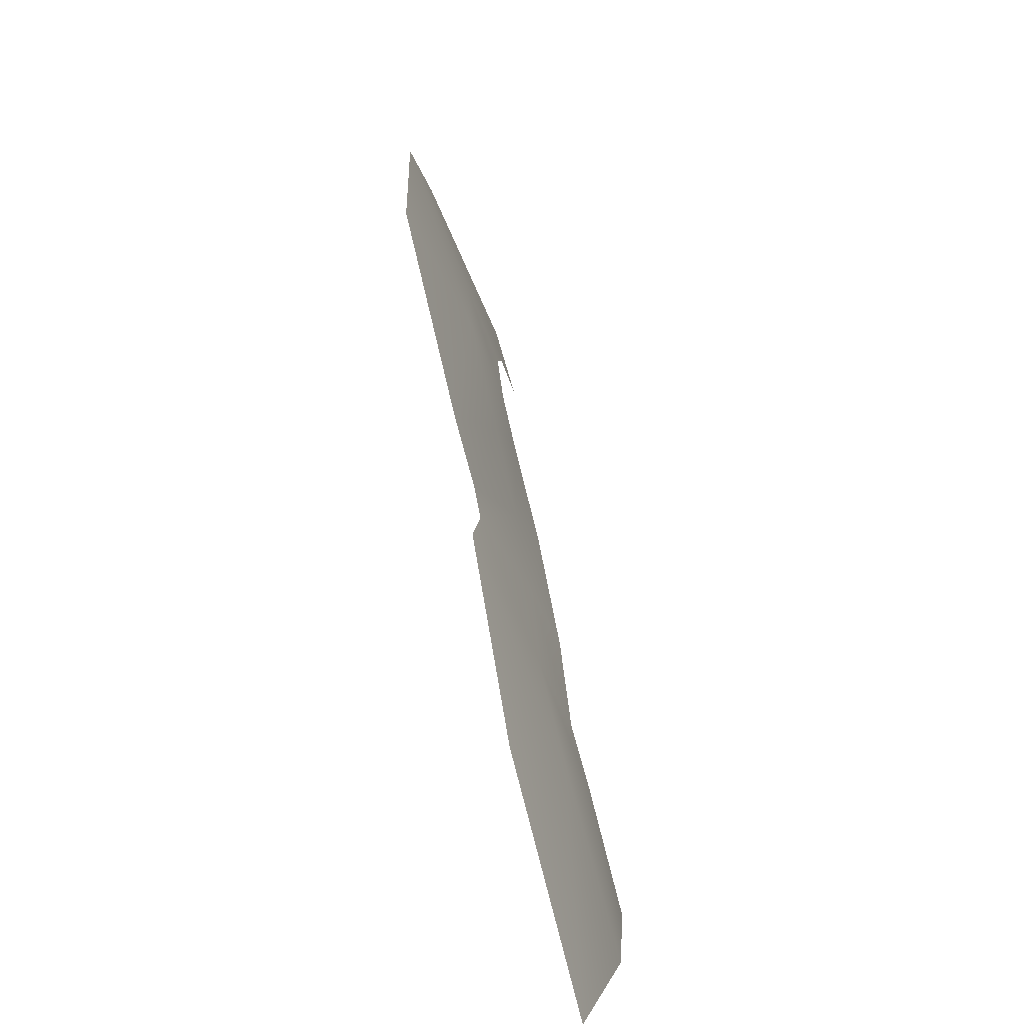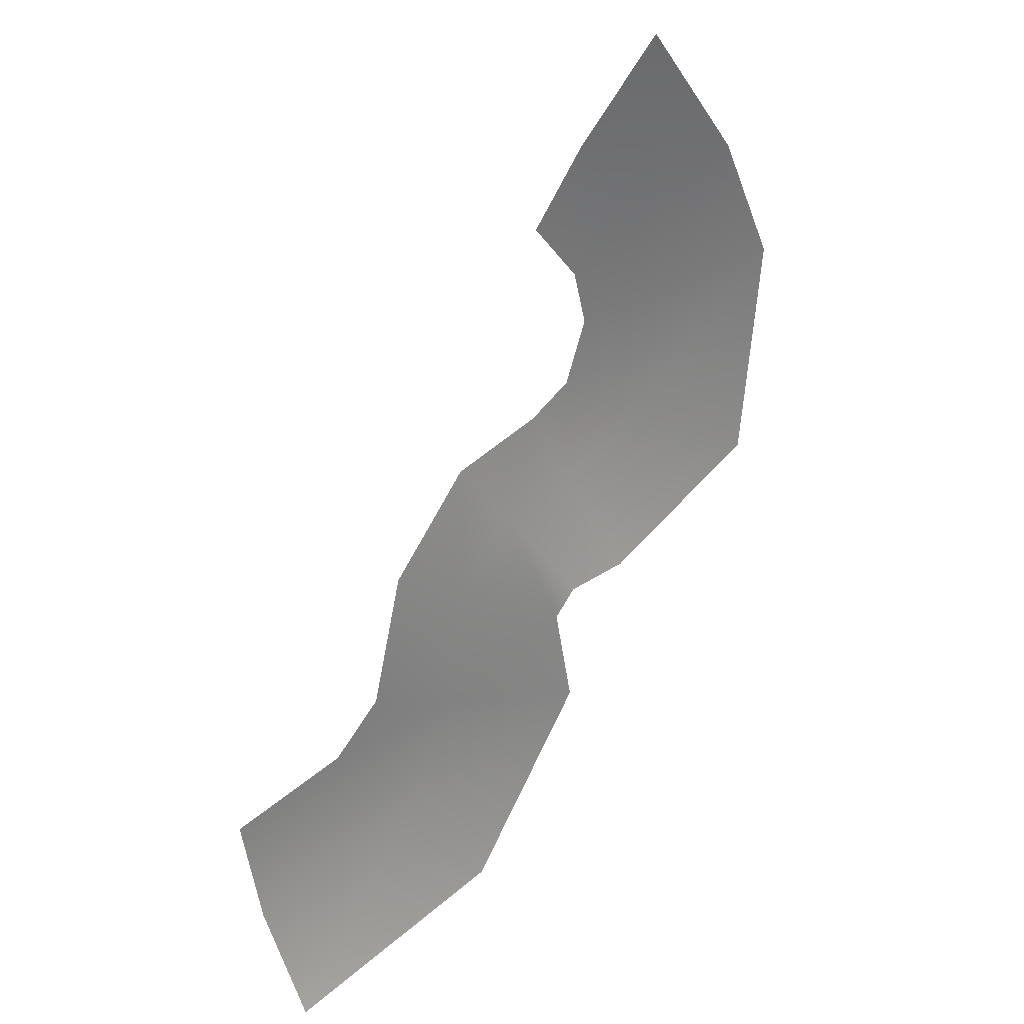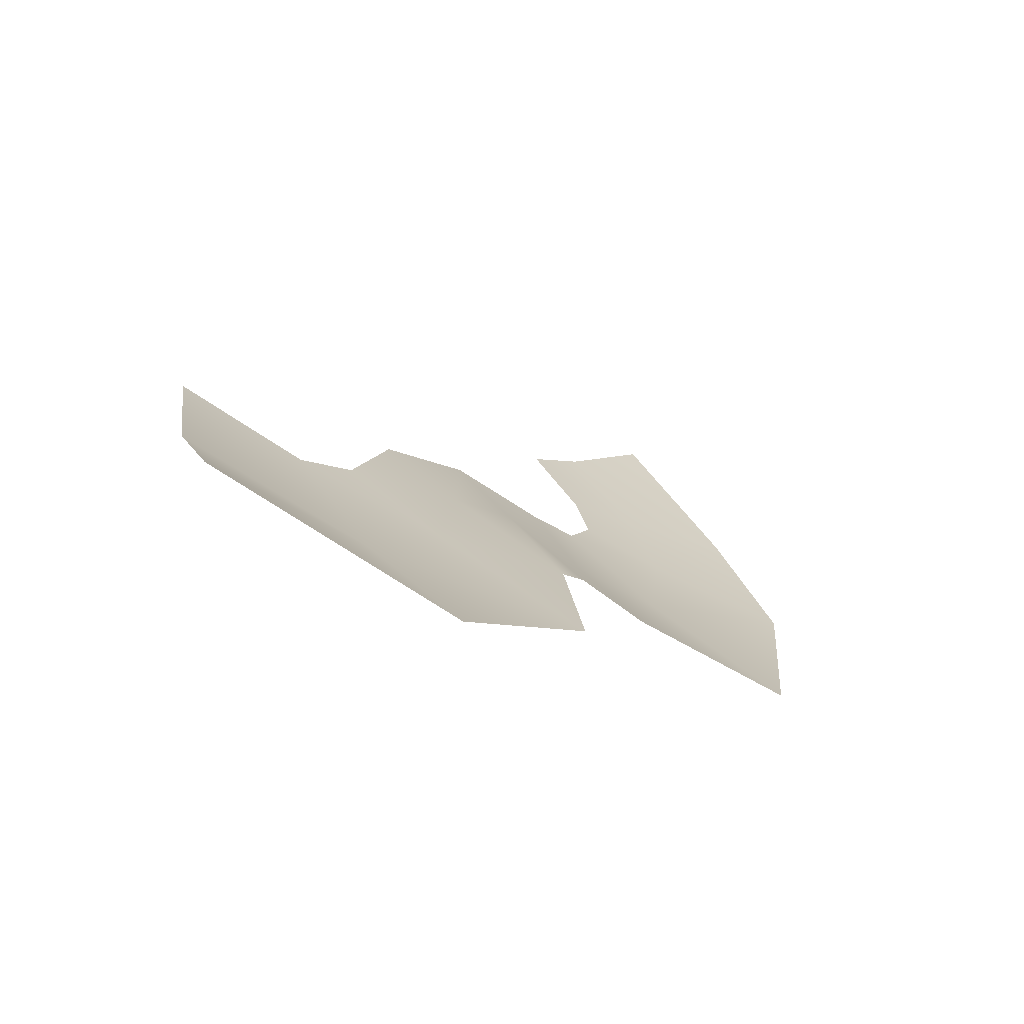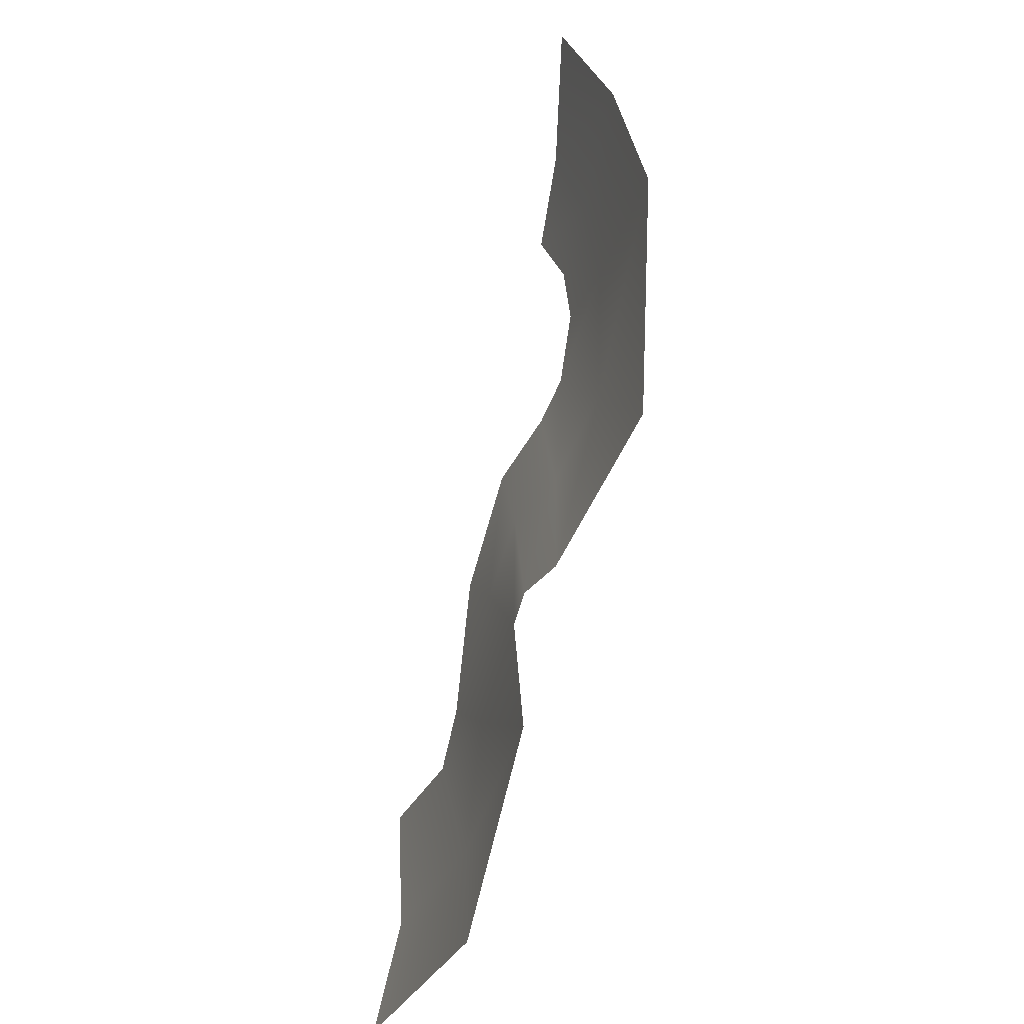
<metadata>
{"format":"obj","ext":"obj","renderer":"f3d","projection":"perspective","resolution":1024,"background":"white","views":[{"elev":-71.8,"azim":104.5,"up":"+Z"},{"elev":32.1,"azim":-44.0,"up":"+Z"},{"elev":-70.8,"azim":-36.8,"up":"+Z"},{"elev":-24.6,"azim":66.3,"up":"+Z"}]}
</metadata>
<code>
g fx_fbx_febg_tropical_003_wave_10
v -0.5105 0.04173 -0.4567
v -0.7959 0.04219 -0.4999
v -0.754 0.03688 -0.7763
v -0.3277 0.02824 -0.7117
v -0.7122 -0.04219 -1.053
v -0.1449 -0.04219 -0.9667
v 0.1568 -0.04219 -0.5728
v -0.1906 0.008521 -0.4467
v -0.4 0.03111 -0.348
v 0.1068 -0.04219 -0.3225
v -0.149 0.008521 -0.1515
v -0.3217 0.03111 -0.05381
v -0.129 0.03111 0.1482
v -0.003184 0.008521 -0.01864
v 0.163 -0.04219 -0.2695
v 0.09603 0.03111 0.195
v 0.2028 0.0165 -0.003554
v 0.325 -0.04219 -0.2706
v 0.2036 0.03111 0.2473
v 0.4282 0.01526 0.09437
v 0.7433 -0.04219 -0.1054
v 0.7959 -0.04219 0.4138
v 0.4567 0.008521 0.3771
v 0.2594 0.03111 0.3849
v 0.643 -0.04219 0.7233
v 0.3895 0.008521 0.5965
v 0.2245 0.03111 0.5148
v 0.1021 0.03111 0.6626
v 0.2223 0.01548 0.8254
v 0.3859 -0.04219 1.053
g fx_fbx_febg_tropical_003_wave_10_0
f 3 2 1
f 3 1 4
f 5 3 4
f 5 4 6
f 6 4 7
f 4 1 8
f 4 8 7
f 9 8 1
f 10 7 8
f 11 8 9
f 11 10 8
f 12 11 9
f 11 12 13
f 10 11 14
f 13 14 11
f 14 15 10
f 14 13 16
f 15 14 17
f 14 16 17
f 17 18 15
f 17 16 19
f 18 17 20
f 17 19 20
f 18 20 21
f 22 21 20
f 23 20 19
f 20 23 22
f 19 24 23
f 25 22 23
f 26 23 24
f 23 26 25
f 24 27 26
f 26 27 28
f 28 29 26
f 25 26 29
f 29 30 25

</code>
